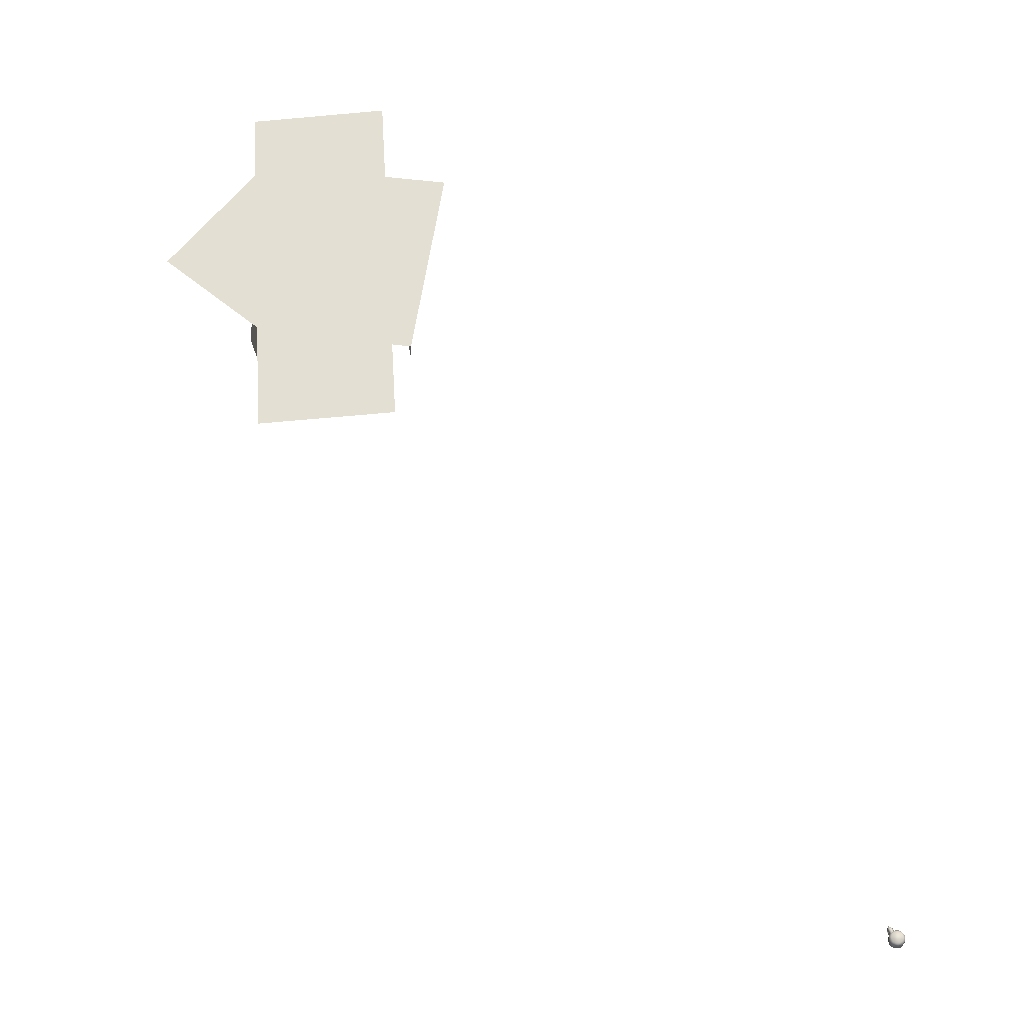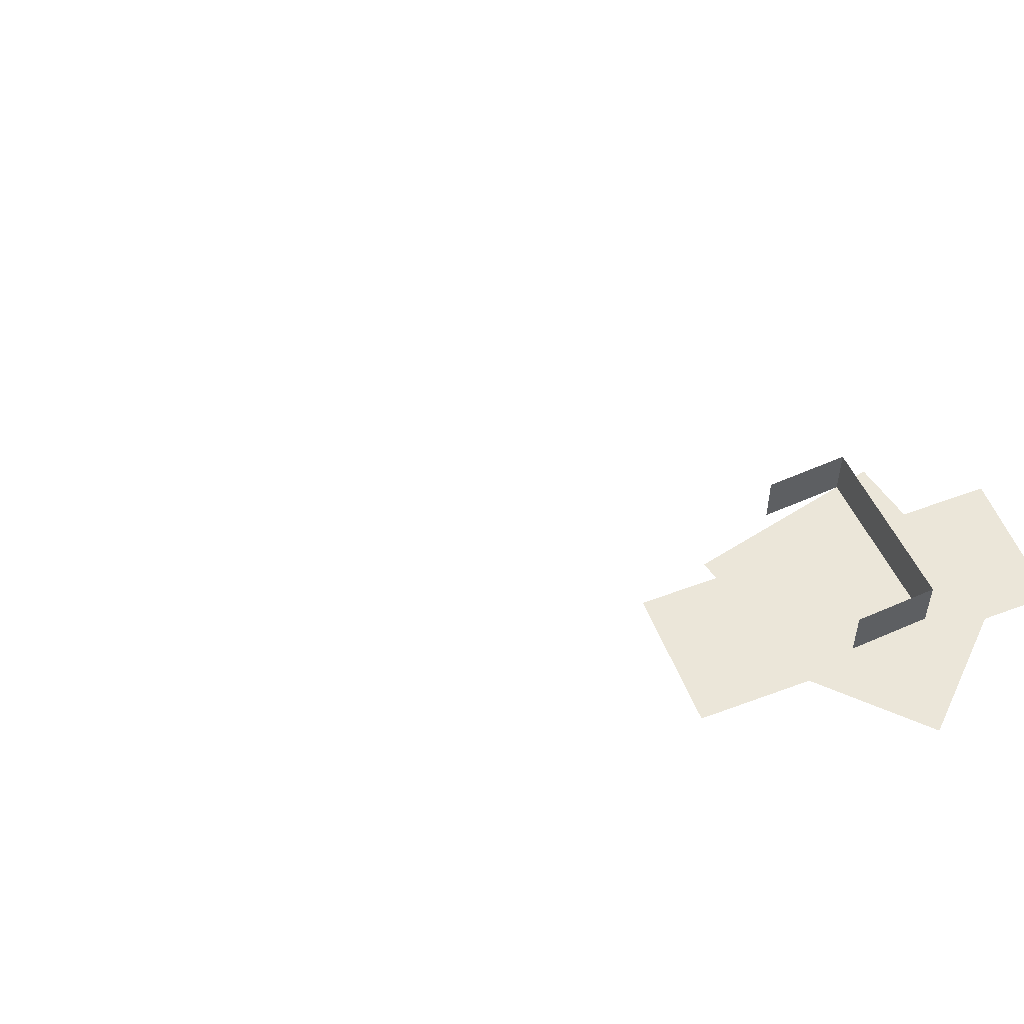
<metadata>
{"format":"obj","ext":"obj","renderer":"f3d","projection":"perspective","resolution":1024,"background":"white","views":[{"elev":-25.7,"azim":3.7,"up":"+Z"},{"elev":55.1,"azim":-115.1,"up":"+Y"}]}
</metadata>
<code>
o Cup
v 5.804 1.095 -7.629
v 5.857 1.161 -7.579
v 5.855 1.159 -7.574
v 5.731 1.161 -7.637
v 5.804 1.095 -7.629
v 5.729 1.159 -7.632
v 5.804 1.096 -7.629
v 5.855 1.159 -7.574
v 5.853 1.156 -7.57
v 5.729 1.159 -7.632
v 5.804 1.096 -7.629
v 5.727 1.156 -7.628
v 5.804 1.096 -7.63
v 5.853 1.156 -7.57
v 5.851 1.153 -7.566
v 5.727 1.156 -7.628
v 5.804 1.096 -7.63
v 5.725 1.153 -7.623
v 5.805 1.097 -7.631
v 5.851 1.153 -7.566
v 5.849 1.15 -7.562
v 5.725 1.153 -7.623
v 5.805 1.097 -7.631
v 5.724 1.15 -7.62
v 5.806 1.098 -7.633
v 5.849 1.15 -7.562
v 5.848 1.147 -7.559
v 5.724 1.15 -7.62
v 5.806 1.098 -7.633
v 5.722 1.147 -7.617
v 5.806 1.1 -7.634
v 5.848 1.147 -7.559
v 5.847 1.143 -7.556
v 5.722 1.147 -7.617
v 5.806 1.1 -7.634
v 5.721 1.143 -7.614
v 5.807 1.101 -7.635
v 5.847 1.143 -7.556
v 5.846 1.139 -7.553
v 5.721 1.143 -7.614
v 5.807 1.101 -7.635
v 5.72 1.139 -7.611
v 5.807 1.103 -7.636
v 5.846 1.139 -7.553
v 5.845 1.135 -7.551
v 5.72 1.139 -7.611
v 5.807 1.103 -7.636
v 5.719 1.135 -7.609
v 5.807 1.104 -7.637
v 5.845 1.135 -7.551
v 5.844 1.13 -7.55
v 5.719 1.135 -7.609
v 5.807 1.104 -7.637
v 5.718 1.13 -7.607
v 5.808 1.105 -7.637
v 5.844 1.13 -7.55
v 5.843 1.126 -7.548
v 5.718 1.13 -7.607
v 5.808 1.105 -7.637
v 5.717 1.126 -7.606
v 5.808 1.106 -7.637
v 5.843 1.126 -7.548
v 5.843 1.121 -7.547
v 5.717 1.126 -7.606
v 5.808 1.106 -7.637
v 5.717 1.121 -7.605
v 5.808 1.106 -7.637
v 5.843 1.121 -7.547
v 5.842 1.116 -7.546
v 5.717 1.121 -7.605
v 5.808 1.106 -7.637
v 5.716 1.116 -7.604
v 5.808 1.106 -7.637
v 5.842 1.116 -7.546
v 5.842 1.111 -7.546
v 5.716 1.116 -7.604
v 5.808 1.106 -7.637
v 5.716 1.111 -7.603
v 5.808 1.106 -7.637
v 5.843 1.092 -7.547
v 5.843 1.087 -7.548
v 5.717 1.092 -7.605
v 5.808 1.106 -7.637
v 5.717 1.087 -7.606
v 5.808 1.106 -7.637
v 5.843 1.087 -7.548
v 5.844 1.083 -7.549
v 5.717 1.087 -7.606
v 5.808 1.106 -7.637
v 5.718 1.083 -7.607
v 5.808 1.106 -7.637
v 5.844 1.083 -7.549
v 5.844 1.078 -7.551
v 5.718 1.083 -7.607
v 5.808 1.106 -7.637
v 5.718 1.078 -7.609
v 5.808 1.107 -7.637
v 5.844 1.078 -7.551
v 5.845 1.074 -7.553
v 5.718 1.078 -7.609
v 5.808 1.107 -7.637
v 5.719 1.074 -7.611
v 5.808 1.108 -7.637
v 5.845 1.074 -7.553
v 5.846 1.07 -7.555
v 5.719 1.074 -7.611
v 5.808 1.108 -7.637
v 5.72 1.07 -7.613
v 5.807 1.109 -7.636
v 5.846 1.07 -7.555
v 5.848 1.066 -7.558
v 5.72 1.07 -7.613
v 5.807 1.109 -7.636
v 5.722 1.066 -7.616
v 5.807 1.11 -7.635
v 5.848 1.066 -7.558
v 5.849 1.062 -7.561
v 5.722 1.066 -7.616
v 5.807 1.11 -7.635
v 5.723 1.062 -7.619
v 5.806 1.111 -7.634
v 5.849 1.062 -7.561
v 5.85 1.059 -7.564
v 5.723 1.062 -7.619
v 5.806 1.111 -7.634
v 5.724 1.059 -7.622
v 5.806 1.112 -7.633
v 5.85 1.059 -7.564
v 5.852 1.056 -7.568
v 5.724 1.059 -7.622
v 5.806 1.112 -7.633
v 5.726 1.056 -7.626
v 5.805 1.114 -7.631
v 5.852 1.056 -7.568
v 5.854 1.053 -7.572
v 5.726 1.056 -7.626
v 5.805 1.114 -7.631
v 5.728 1.053 -7.63
v 5.804 1.115 -7.63
v 5.854 1.053 -7.572
v 5.856 1.051 -7.577
v 5.728 1.053 -7.63
v 5.804 1.115 -7.63
v 5.73 1.051 -7.634
v 5.804 1.115 -7.629
v 5.856 1.051 -7.577
v 5.858 1.049 -7.582
v 5.73 1.051 -7.634
v 5.804 1.115 -7.629
v 5.732 1.049 -7.639
v 5.803 1.116 -7.628
v 5.858 1.049 -7.582
v 5.861 1.048 -7.587
v 5.732 1.049 -7.639
v 5.803 1.116 -7.628
v 5.735 1.048 -7.645
v 5.716 1.111 -7.603
v 5.75 1.117 -7.512
v 5.717 1.124 -7.605
v 5.752 1.142 -7.515
v 5.72 1.141 -7.612
v 5.757 1.171 -7.526
v 5.762 1.19 -7.538
v 5.726 1.155 -7.625
v 5.769 1.206 -7.553
v 5.78 1.222 -7.577
v 5.734 1.163 -7.642
v 5.792 1.231 -7.604
v 5.803 1.235 -7.626
v 5.741 1.165 -7.659
v 5.752 1.165 -7.683
v 5.818 1.234 -7.66
v 5.834 1.227 -7.693
v 5.764 1.16 -7.709
v 5.843 1.092 -7.547
v 5.808 1.106 -7.638
v 5.842 1.111 -7.545
v 5.764 1.057 -7.708
v 5.836 0.9909 -7.698
v 5.752 1.049 -7.683
v 5.821 0.9809 -7.666
v 5.739 1.046 -7.653
v 5.805 0.9769 -7.632
v 5.795 0.9784 -7.61
v 5.73 1.051 -7.634
v 5.785 0.9842 -7.587
v 5.776 0.9945 -7.567
v 5.724 1.06 -7.62
v 5.767 1.009 -7.549
v 5.761 1.026 -7.535
v 5.719 1.076 -7.61
v 5.754 1.053 -7.52
v 5.716 1.094 -7.604
v 5.75 1.092 -7.512
v 5.716 1.107 -7.603
v 5.75 1.117 -7.512
v 5.716 1.111 -7.603
v 5.808 1.106 -7.637
v 5.818 1.122 -7.659
v 5.764 1.057 -7.708
v 5.81 1.117 -7.642
v 5.752 1.049 -7.683
v 5.803 1.116 -7.627
v 5.742 1.046 -7.66
v 5.735 1.047 -7.645
v 5.89 1.16 -7.651
v 5.821 1.092 -7.667
v 5.878 1.165 -7.625
v 5.81 1.096 -7.642
v 5.864 1.165 -7.594
v 5.804 1.096 -7.629
v 5.857 1.161 -7.579
v 5.834 1.227 -7.693
v 5.878 1.165 -7.625
v 5.89 1.16 -7.651
v 5.818 1.234 -7.66
v 5.803 1.235 -7.626
v 5.867 1.165 -7.601
v 5.86 1.163 -7.585
v 5.792 1.231 -7.604
v 5.78 1.222 -7.577
v 5.852 1.155 -7.568
v 5.769 1.206 -7.554
v 5.762 1.19 -7.538
v 5.846 1.141 -7.555
v 5.757 1.171 -7.526
v 5.752 1.142 -7.515
v 5.843 1.124 -7.547
v 5.75 1.117 -7.512
v 5.842 1.111 -7.546
v 5.821 1.092 -7.667
v 5.764 1.16 -7.709
v 5.752 1.165 -7.683
v 5.81 1.096 -7.642
v 5.738 1.165 -7.651
v 5.804 1.096 -7.629
v 5.731 1.161 -7.637
v 5.808 1.106 -7.638
v 5.716 1.107 -7.603
v 5.716 1.092 -7.604
v 5.861 1.047 -7.587
v 5.803 1.116 -7.627
v 5.868 1.046 -7.602
v 5.878 1.049 -7.625
v 5.81 1.117 -7.642
v 5.89 1.057 -7.65
v 5.818 1.122 -7.659
v 5.878 1.049 -7.625
v 5.836 0.9909 -7.698
v 5.89 1.057 -7.65
v 5.821 0.9809 -7.666
v 5.865 1.046 -7.595
v 5.805 0.9769 -7.632
v 5.795 0.9784 -7.61
v 5.855 1.052 -7.574
v 5.785 0.9842 -7.587
v 5.775 0.9945 -7.567
v 5.767 1.009 -7.549
v 5.848 1.064 -7.559
v 5.761 1.026 -7.535
v 5.754 1.053 -7.52
v 5.844 1.08 -7.55
v 5.75 1.092 -7.512
v 5.842 1.099 -7.546
v 5.842 1.111 -7.546
v 5.75 1.117 -7.512
v 6.062 1.291 -7.716
v 6.081 1.237 -7.699
v 6.078 1.291 -7.744
v 6.089 1.291 -7.774
v 6.041 1.291 -7.692
v 6.116 1.237 -7.786
v 6.093 1.291 -7.806
v 6.015 1.291 -7.673
v 6.091 1.291 -7.838
v 6.012 1.239 -7.643
v 5.986 1.291 -7.659
v 6.111 1.239 -7.86
v 6.083 1.291 -7.869
v 5.954 1.236 -7.627
v 5.955 1.291 -7.651
v 6.079 1.237 -7.927
v 6.069 1.291 -7.898
v 5.902 1.239 -7.626
v 5.923 1.291 -7.649
v 6.049 1.291 -7.923
v 5.892 1.291 -7.653
v 6.024 1.238 -7.974
v 6.025 1.291 -7.945
v 5.835 1.238 -7.649
v 5.861 1.291 -7.663
v 5.821 1.291 -7.689
v 5.998 1.291 -7.961
v 5.967 1.291 -7.971
v 5.955 1.238 -7.999
v 5.936 1.291 -7.976
v 5.792 1.238 -7.685
v 5.79 1.291 -7.726
v 5.904 1.291 -7.974
v 5.759 1.238 -7.733
v 5.776 1.291 -7.755
v 5.88 1.239 -7.993
v 5.873 1.291 -7.965
v 5.741 1.238 -7.804
v 5.768 1.291 -7.786
v 5.816 1.238 -7.962
v 5.844 1.291 -7.951
v 5.766 1.291 -7.818
v 5.818 1.291 -7.932
v 5.77 1.291 -7.85
v 5.758 1.237 -7.894
v 5.797 1.291 -7.908
v 5.781 1.291 -7.88
v 5.766 1.166 -7.906
v 5.743 1.166 -7.836
v 5.752 1.086 -7.894
v 5.815 1.163 -7.962
v 5.784 1.085 -7.944
v 5.881 1.157 -7.995
v 5.842 1.087 -7.988
v 5.953 1.166 -7.999
v 5.898 1.086 -8.005
v 5.958 1.087 -8.007
v 6.024 1.163 -7.975
v 6.027 1.085 -7.983
v 6.079 1.163 -7.926
v 6.086 1.086 -7.931
v 6.111 1.16 -7.861
v 6.12 1.087 -7.86
v 6.116 1.166 -7.789
v 6.125 1.086 -7.805
v 6.115 1.086 -7.748
v 6.1 1.163 -7.734
v 6.081 1.163 -7.702
v 6.081 1.163 -7.702
v 6.088 1.086 -7.697
v 6.046 1.163 -7.664
v 6.048 1.086 -7.656
v 5.981 1.163 -7.631
v 5.998 1.086 -7.629
v 5.939 1.085 -7.616
v 5.87 1.16 -7.634
v 5.865 1.089 -7.626
v 5.82 1.163 -7.66
v 5.778 1.163 -7.701
v 5.801 1.085 -7.664
v 5.747 1.16 -7.766
v 5.753 1.087 -7.725
v 5.736 1.086 -7.781
v 5.735 1.086 -7.842
v 5.752 1.012 -7.748
v 5.805 0.938 -7.747
v 5.802 1.013 -7.673
v 5.851 1.013 -7.642
v 5.884 0.938 -7.679
v 6.066 0.938 -7.78
v 5.906 1.012 -7.625
v 5.975 0.938 -7.68
v 6 1.013 -7.636
v 6.071 1.012 -7.689
v 6.031 0.938 -7.719
v 6.113 1.014 -7.765
v 6.06 0.938 -7.861
v 6.112 1.013 -7.86
v 6.079 1.013 -7.926
v 6.023 0.938 -7.914
v 6.027 1.013 -7.973
v 5.955 1.013 -7.999
v 5.965 0.938 -7.947
v 5.897 0.938 -7.947
v 5.88 1.012 -7.993
v 5.814 1.013 -7.962
v 5.834 0.938 -7.915
v 5.765 1.013 -7.904
v 5.793 0.938 -7.841
v 5.743 1.013 -7.835
v 6.062 1.291 -7.716
v 6.081 1.237 -7.699
v 6.078 1.291 -7.744
v 6.089 1.291 -7.774
v 6.041 1.291 -7.692
v 6.116 1.238 -7.787
v 6.093 1.291 -7.806
v 6.015 1.291 -7.673
v 6.091 1.291 -7.838
v 6.012 1.239 -7.643
v 5.986 1.291 -7.659
v 6.111 1.239 -7.862
v 6.083 1.291 -7.869
v 5.955 1.291 -7.651
v 6.079 1.237 -7.927
v 6.069 1.291 -7.898
v 5.902 1.239 -7.626
v 5.923 1.291 -7.649
v 6.049 1.291 -7.923
v 5.892 1.291 -7.653
v 6.024 1.238 -7.974
v 6.025 1.291 -7.945
v 5.835 1.238 -7.649
v 5.861 1.291 -7.663
v 5.834 1.291 -7.68
v 5.998 1.291 -7.961
v 5.952 1.291 -7.975
v 5.81 1.291 -7.701
v 5.955 1.238 -7.999
v 5.78 1.238 -7.698
v 5.79 1.291 -7.726
v 5.904 1.291 -7.974
v 5.776 1.291 -7.755
v 5.864 1.238 -7.989
v 5.873 1.291 -7.965
v 5.754 1.238 -7.747
v 5.741 1.238 -7.804
v 5.768 1.291 -7.786
v 5.844 1.291 -7.951
v 5.766 1.291 -7.818
v 5.79 1.239 -7.938
v 5.818 1.291 -7.932
v 5.752 1.237 -7.875
v 5.77 1.291 -7.85
v 5.797 1.291 -7.908
v 5.781 1.291 -7.88
v 5.767 1.169 -7.907
v 5.747 1.163 -7.856
v 5.76 1.086 -7.911
v 5.742 1.163 -7.797
v 5.802 1.163 -7.95
v 5.845 1.16 -7.98
v 5.808 1.086 -7.967
v 5.9 1.163 -7.997
v 5.878 1.087 -8.002
v 5.953 1.166 -7.999
v 5.956 1.086 -8.007
v 6.024 1.163 -7.975
v 6.027 1.085 -7.983
v 6.079 1.163 -7.926
v 6.086 1.086 -7.931
v 6.111 1.16 -7.861
v 6.12 1.086 -7.859
v 6.116 1.166 -7.789
v 6.122 1.086 -7.766
v 6.1 1.163 -7.734
v 6.081 1.163 -7.702
v 6.081 1.163 -7.702
v 6.088 1.086 -7.697
v 6.045 1.166 -7.663
v 6.05 1.085 -7.657
v 5.979 1.16 -7.631
v 5.998 1.086 -7.629
v 5.954 1.236 -7.627
v 5.939 1.085 -7.616
v 5.87 1.16 -7.634
v 5.865 1.089 -7.626
v 5.806 1.166 -7.67
v 5.801 1.085 -7.664
v 5.761 1.16 -7.728
v 5.753 1.087 -7.725
v 5.736 1.086 -7.781
v 5.735 1.086 -7.842
v 5.747 1.012 -7.766
v 5.779 1.013 -7.698
v 5.83 0.938 -7.715
v 5.837 1.013 -7.648
v 6.059 0.938 -7.765
v 5.887 0.938 -7.681
v 5.905 1.013 -7.626
v 5.952 0.938 -7.675
v 5.977 1.012 -7.631
v 6.028 1.013 -7.653
v 6.022 0.938 -7.708
v 6.071 1.012 -7.689
v 6.108 1.013 -7.752
v 6.068 0.938 -7.831
v 6.117 1.013 -7.826
v 6.092 1.012 -7.909
v 6.034 0.938 -7.904
v 6.039 1.013 -7.964
v 5.989 1.012 -7.99
v 5.977 0.938 -7.942
v 5.911 0.938 -7.95
v 5.919 1.013 -8
v 5.864 1.013 -7.988
v 5.816 1.013 -7.962
v 5.827 0.938 -7.908
v 5.778 1.013 -7.922
v 5.744 1.014 -7.853
v 5.788 0.9379 -7.804
f 1 2 3
f 4 5 6
f 7 8 9
f 10 11 12
f 13 14 15
f 16 17 18
f 19 20 21
f 22 23 24
f 25 26 27
f 28 29 30
f 31 32 33
f 34 35 36
f 37 38 39
f 40 41 42
f 43 44 45
f 46 47 48
f 49 50 51
f 52 53 54
f 55 56 57
f 58 59 60
f 61 62 63
f 64 65 66
f 67 68 69
f 70 71 72
f 73 74 75
f 76 77 78
f 79 80 81
f 82 83 84
f 85 86 87
f 88 89 90
f 91 92 93
f 94 95 96
f 97 98 99
f 100 101 102
f 103 104 105
f 106 107 108
f 109 110 111
f 112 113 114
f 115 116 117
f 118 119 120
f 121 122 123
f 124 125 126
f 127 128 129
f 130 131 132
f 133 134 135
f 136 137 138
f 139 140 141
f 142 143 144
f 145 146 147
f 148 149 150
f 151 152 153
f 154 155 156
f 226 225 224
f 168 167 166
f 187 188 185
f 259 260 258
f 221 222 219
f 210 211 209
f 243 242 241
f 308 304 305
f 236 235 234
f 234 233 231
f 190 188 189
f 194 193 192
f 207 206 208
f 209 208 210
f 189 188 187
f 166 164 165
f 192 191 190
f 313 311 310
f 295 296 294
f 268 267 271
f 287 284 285
f 268 269 267
f 301 300 298
f 272 273 270
f 290 291 292
f 276 274 277
f 280 339 276
f 346 344 345
f 347 300 304
f 348 347 349
f 337 268 276
f 345 297 300
f 318 314 317
f 340 339 341
f 333 332 330
f 290 342 284
f 348 345 347
f 320 317 319
f 372 318 320
f 343 354 357
f 369 367 366
f 356 355 352
f 356 358 355
f 349 351 348
f 356 361 358
f 366 367 365
f 366 365 363
f 356 366 363
f 356 369 366
f 355 354 353
f 356 370 369
f 341 357 359
f 374 316 318
f 356 373 370
f 372 320 371
f 356 375 373
f 352 353 351
f 356 352 375
f 413 416 414
f 419 422 420
f 377 378 381
f 393 396 394
f 404 406 407
f 379 378 377
f 410 411 415
f 400 399 401
f 384 386 387
f 419 423 417
f 426 458 459
f 378 446 386
f 459 424 426
f 427 429 428
f 448 449 451
f 441 442 440
f 463 453 466
f 481 433 431
f 464 487 462
f 464 462 465
f 464 465 467
f 478 435 433
f 474 439 475
f 464 467 470
f 477 435 478
f 461 455 463
f 472 441 474
f 469 447 471
f 464 473 476
f 457 461 460
f 464 476 479
f 462 463 465
f 464 479 480
f 466 451 468
f 485 425 486
f 464 480 484
f 475 476 473
f 465 466 467
f 464 484 487
f 480 481 482
f 419 424 423
f 222 223 224 225
f 204 205 203
f 185 182 184 186
f 221 223 222
f 219 218 217 220
f 220 221 219
f 242 243 244 245
f 158 160 159 157
f 231 233 232
f 225 226 227 228
f 249 250 248 251
f 216 217 218 214
f 251 248 252 253
f 167 168 169 170
f 254 252 255 256
f 262 264 263 261
f 255 257 256
f 252 254 253
f 197 195 194 196
f 240 239 238
f 263 264 265 266
f 245 244 246 247
f 180 178 179 181
f 182 180 181 183
f 261 260 259 262
f 171 172 173 174
f 236 237 235
f 170 169 172 171
f 164 161 163 165
f 166 167 164
f 161 159 160 162
f 186 187 185
f 203 201 202 204
f 192 193 191
f 209 207 208
f 177 175 176
f 162 163 161
f 200 202 201 199
f 234 235 233
f 258 257 255 259
f 183 184 182
f 280 281 285 284
f 190 191 188
f 195 197 198
f 195 193 194
f 286 283 282
f 293 289 288
f 278 279 275
f 292 297 290
f 210 212 211
f 271 274 276 268
f 297 292 298 300
f 300 301 305 304
f 304 308 310 311
f 302 306 307 303
f 302 303 299
f 299 296 295 302
f 278 282 283 279
f 293 288 295 294
f 282 288 289 286
f 269 268 272 270
f 306 309 307
f 273 272 278 275
f 313 312 311
f 276 277 281 280
f 306 311 312 309
f 284 287 291 290
f 311 306 317 314
f 282 278 328 326
f 315 350 349 347
f 322 320 319
f 300 347 345
f 341 339 280
f 336 334 337 338
f 306 302 319 317
f 339 337 276
f 332 333 335 336
f 348 346 345
f 321 323 322 319
f 338 337 339 340
f 304 315 347
f 327 326 328 329
f 320 318 317
f 323 321 324 325
f 319 302 295 321
f 324 326 327 325
f 343 342 344 346
f 295 288 324 321
f 330 331 329 328
f 272 268 333 330
f 328 278 272 330
f 314 316 350 315
f 330 332 331
f 334 333 268
f 337 334 268
f 343 341 280 342
f 304 311 315
f 342 280 284
f 324 288 282 326
f 314 318 316
f 344 342 290
f 344 290 297 345
f 360 361 356 362
f 340 341 359
f 327 365 367 325
f 368 371 322 323
f 375 352 351 376
f 348 351 353 346
f 359 338 340
f 325 367 368 323
f 346 353 354 343
f 331 362 364 329
f 357 354 355
f 373 375 374
f 371 370 373 372
f 373 374 372
f 372 374 318
f 368 369 370 371
f 357 355 358 359
f 362 331 332
f 359 360 338
f 360 336 338
f 371 320 322
f 374 376 350 316
f 213 216 214 215
f 336 360 362 332
f 375 376 374
f 359 358 361 360
f 352 355 353
f 349 350 376 351
f 363 365 364
f 368 367 369
f 341 343 357
f 356 363 364 362
f 327 329 364 365
f 399 406 404 401
f 314 315 311
f 391 392 395
f 228 227 229 230
f 397 398 402
f 385 389 388
f 394 390 450 393
f 386 384 381 378
f 414 409 412 413
f 420 416 413 419
f 406 412 409 407
f 408 411 410
f 408 410 405 403
f 382 380 383
f 392 391 388 389
f 405 397 402 403
f 398 397 391 395
f 415 418 417 410
f 382 378 379 380
f 422 419 417 421
f 385 388 382 383
f 390 387 386 450
f 400 396 393 399
f 417 418 421
f 438 388 391 436
f 417 423 427
f 450 386 448
f 445 447 446 443
f 430 428 431
f 412 406 456
f 450 448 451
f 457 456 454 455
f 386 446 448
f 445 444 442 441
f 426 413 412 456
f 457 458 426 456
f 431 433 432 430
f 449 448 446 447
f 437 439 438 436
f 406 454 456
f 410 428 430
f 434 432 433 435
f 430 432 405 410
f 429 427 423 425
f 437 436 434 435
f 453 455 454 452
f 434 397 405 432
f 439 441 440 438
f 442 378 382 440
f 438 440 382 388
f 459 425 423 424
f 378 442 443
f 378 443 446
f 413 426 424 419
f 453 452 450 451
f 393 450 452
f 428 410 417 427
f 399 393 452
f 399 452 454
f 434 436 391 397
f 428 429 431
f 464 470 471 472
f 406 399 454
f 481 478 433
f 468 451 449
f 477 475 437 435
f 473 474 475
f 479 476 477 478
f 461 462 487 460
f 487 486 460
f 469 468 449 447
f 470 467 468 469
f 485 483 429 425
f 457 455 461
f 455 453 463
f 465 463 466
f 458 457 460
f 485 486 484
f 474 441 439
f 483 485 484
f 484 480 482 483
f 478 481 480 479
f 476 475 477
f 472 474 473 464
f 447 445 471
f 482 481 431
f 467 466 468
f 486 425 459
f 472 471 445 441
f 487 484 486
f 483 482 431 429
f 461 463 462
f 469 471 470
f 486 459 458 460
f 466 453 451
f 475 439 437
o blode
v -10.26 1.781 11.3
v -5.993 1.781 11.3
v -10.26 3.062 11.3
v -5.993 3.062 11.3
v -10.26 1.781 9.304
v -5.993 1.781 9.304
v -10.26 3.062 9.304
v -5.993 3.062 9.304
v -5.644 0.006377 7.894
v -9.166 0.006377 8.452
v -4.836 0.006377 12.99
v -8.358 0.006377 13.55
v -6.055 0.004787 10.17
v -8.355 0.004787 7.447
v -10 0.004787 13.5
v -12.3 0.004787 10.78
v -6.02 0.01632 5.958
v -9.58 0.01632 5.743
v -6.595 0.01632 15.46
v -10.15 0.01632 15.25
f 488 490 491 489
f 491 495 493 489
f 488 492 494 490
f 496 497 499 498
f 500 501 503 502
f 504 505 507 506

</code>
